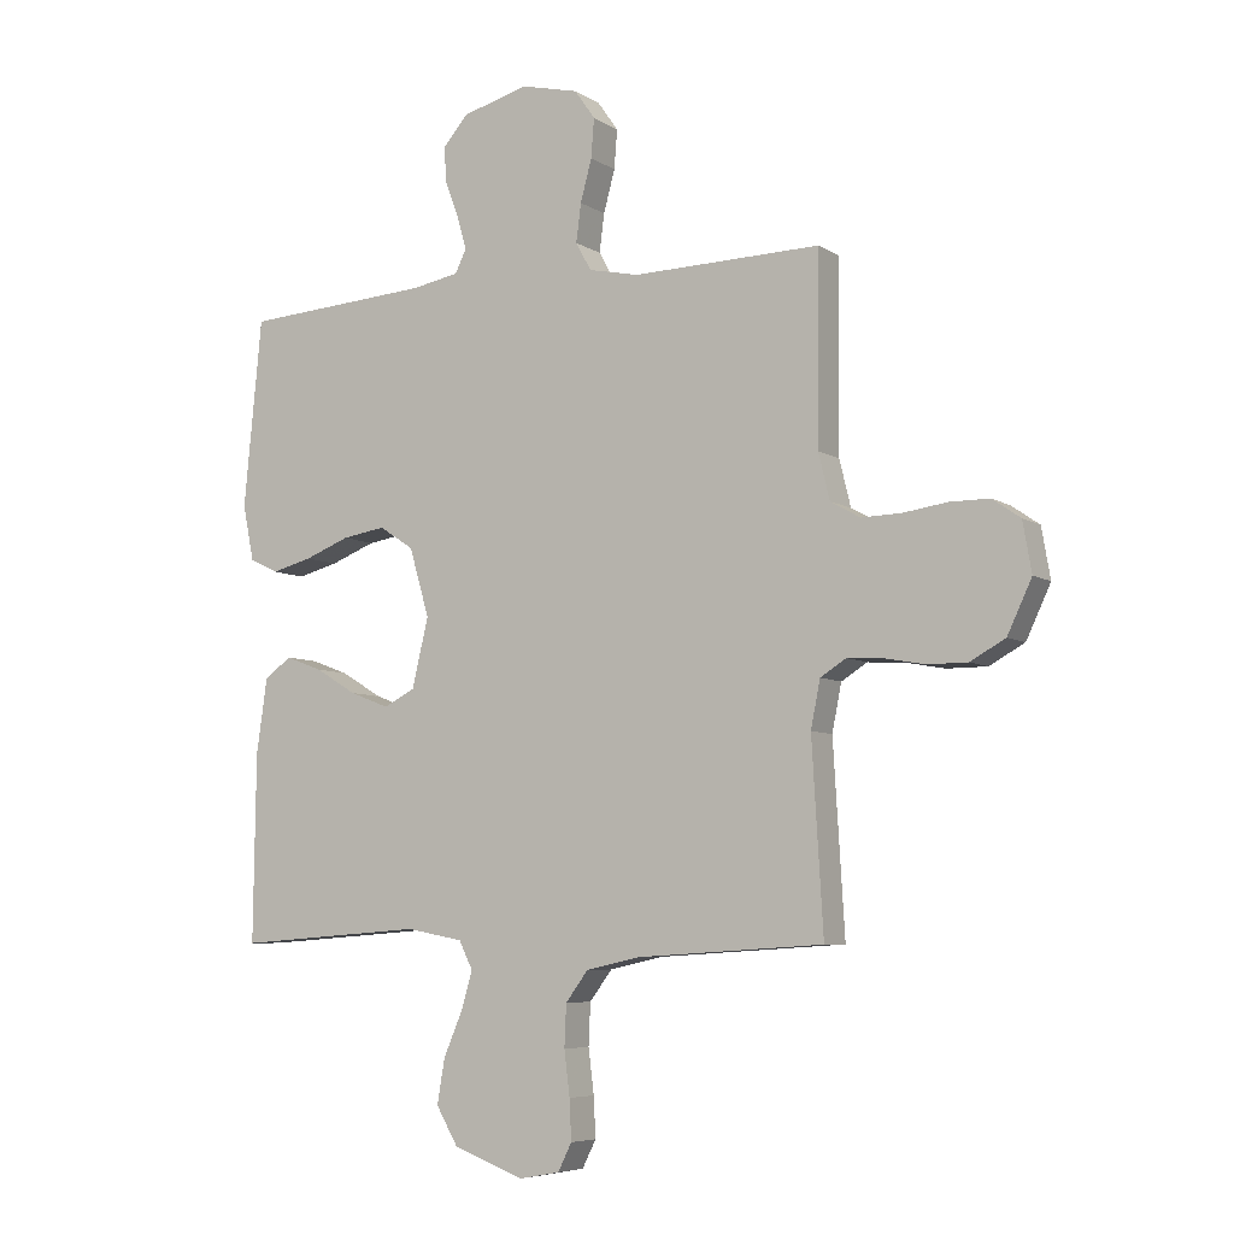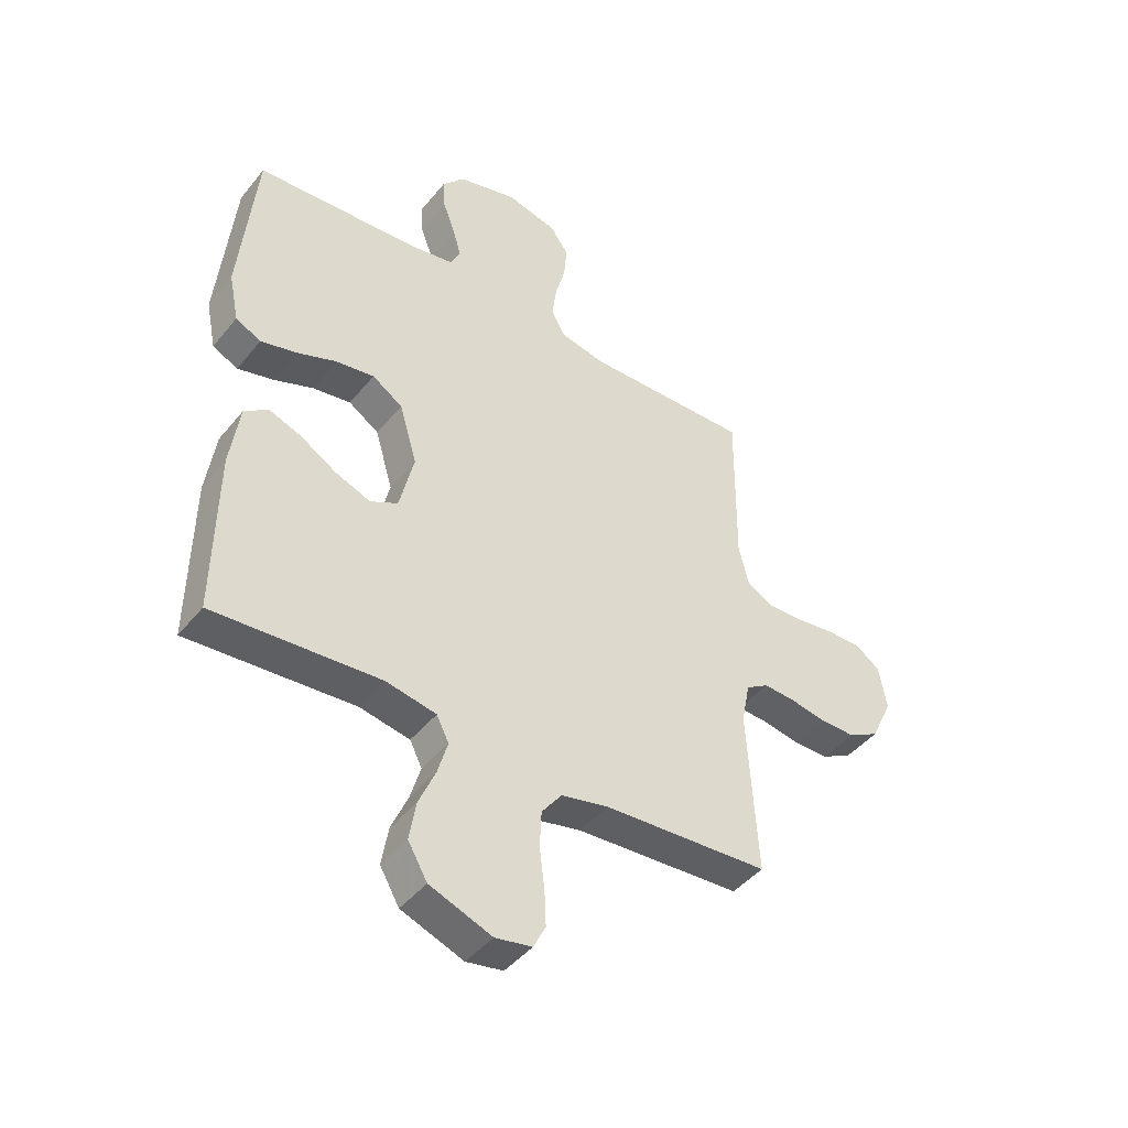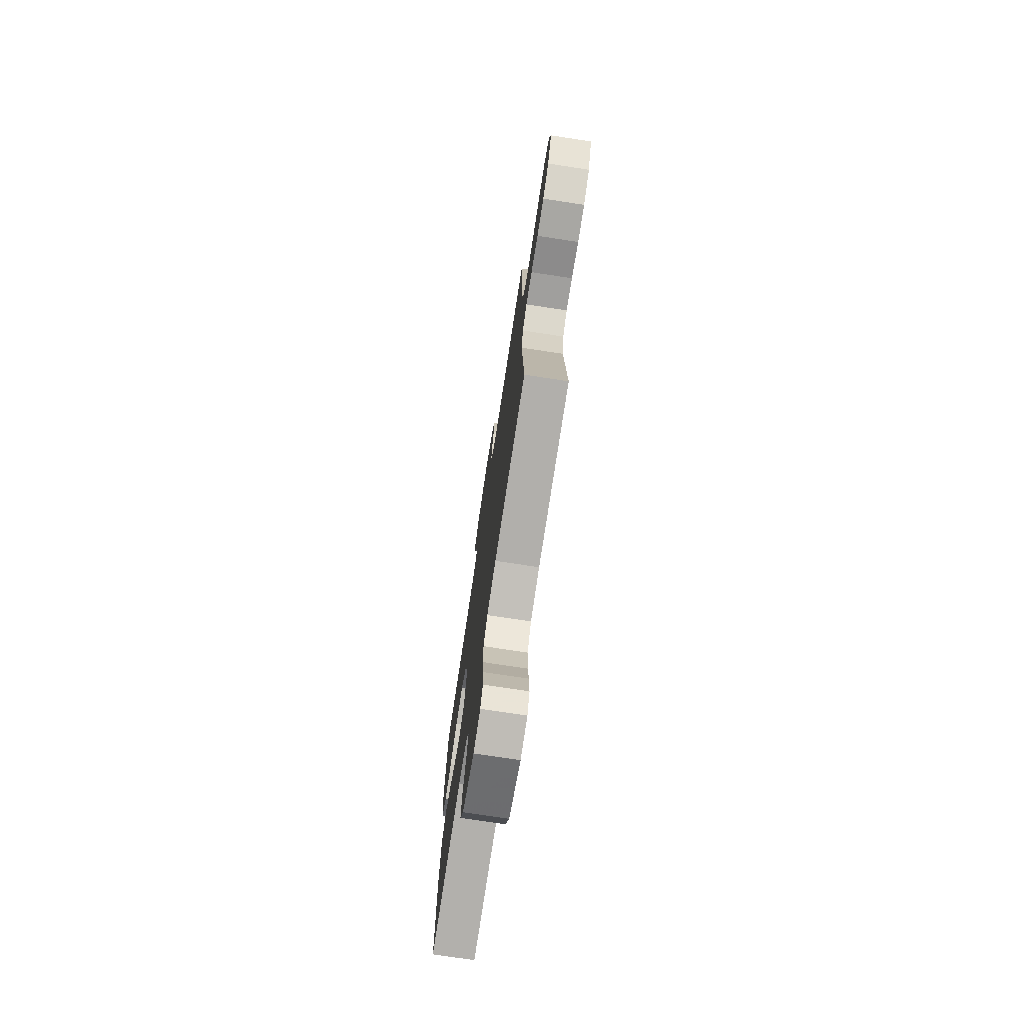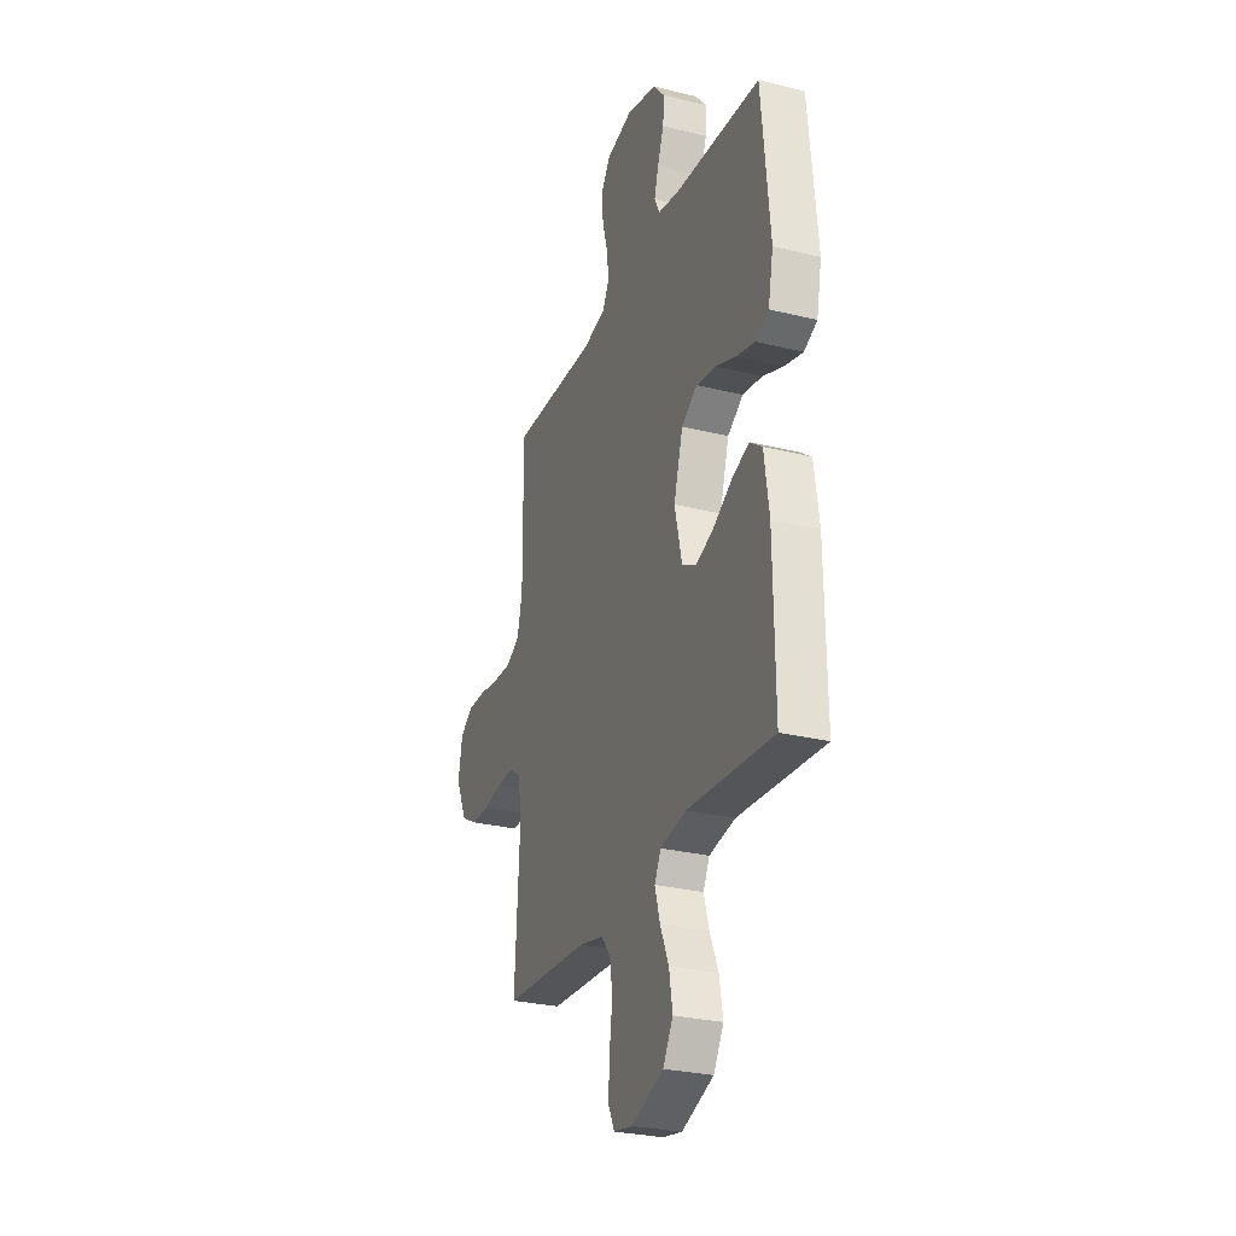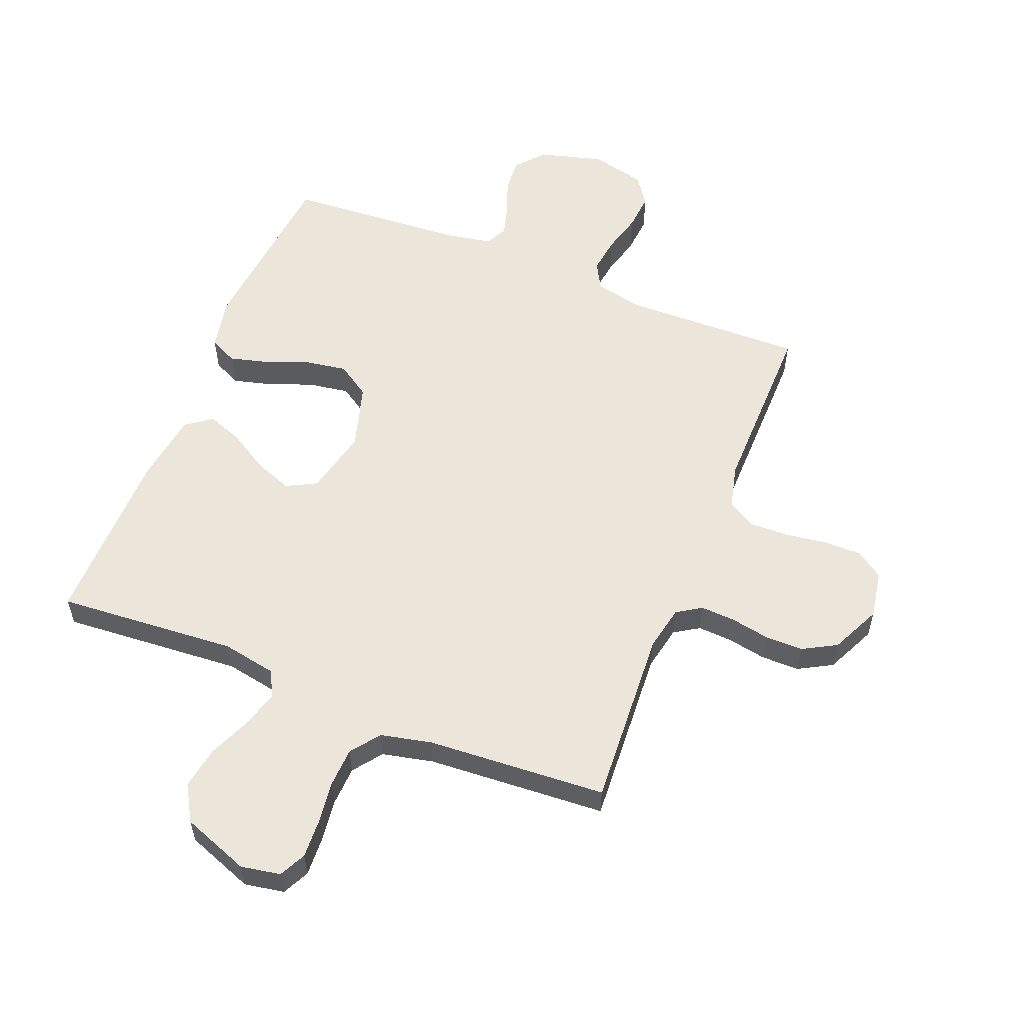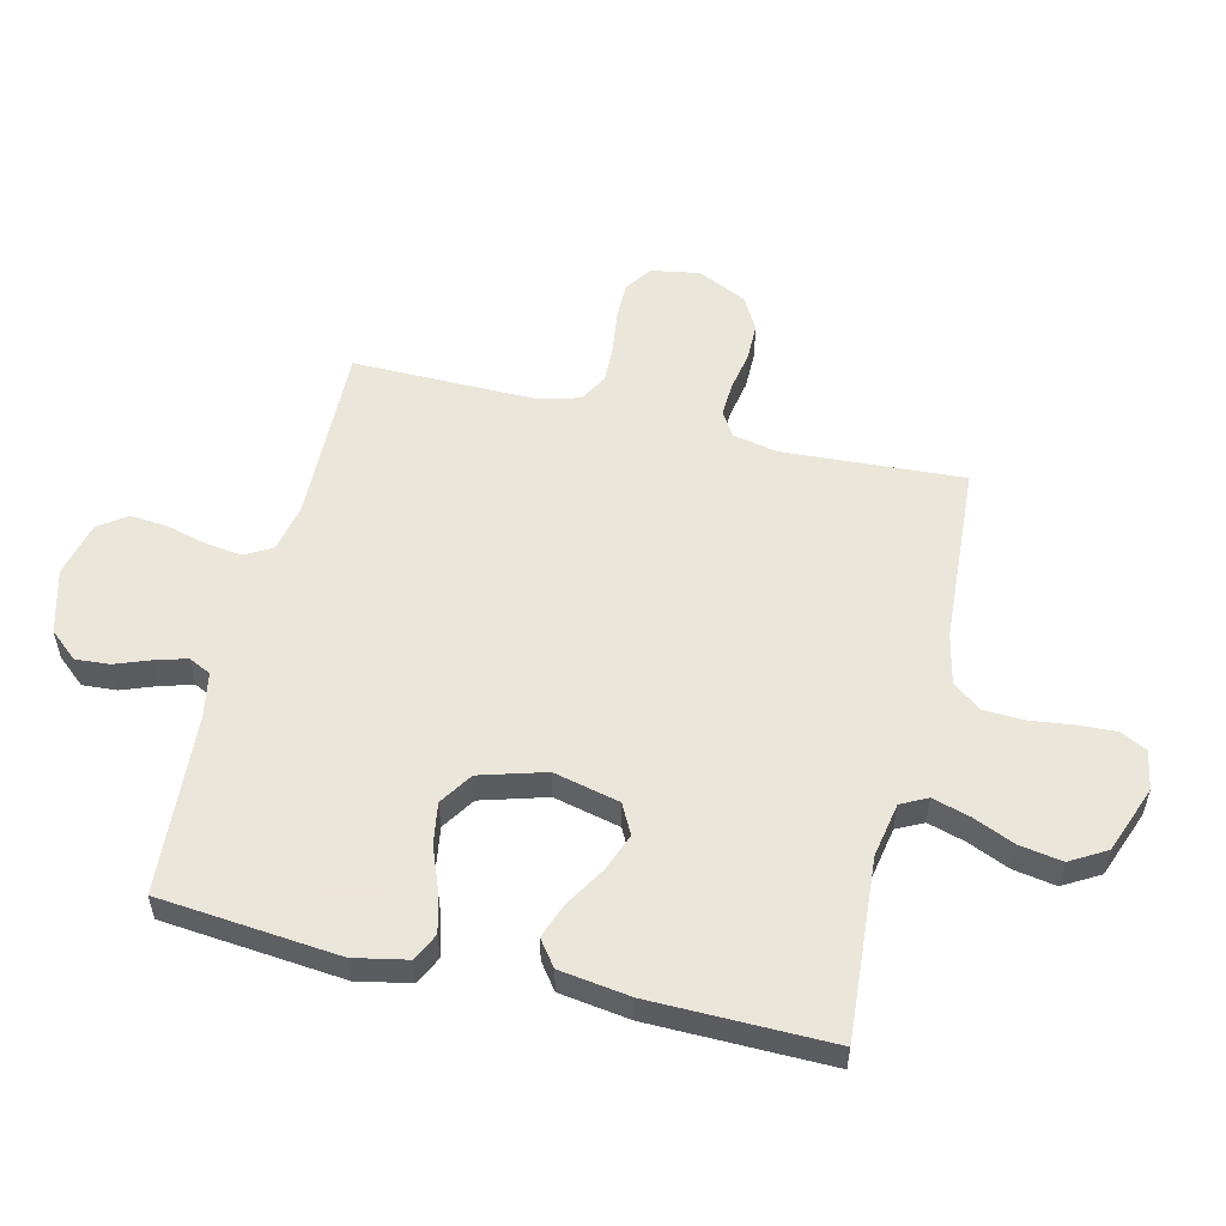
<metadata>
{"format":"obj","ext":"obj","renderer":"f3d","projection":"perspective","resolution":1024,"background":"white","views":[{"elev":-6.5,"azim":-150.0,"up":"+Z"},{"elev":-44.4,"azim":143.8,"up":"+Z"},{"elev":-74.5,"azim":-98.7,"up":"+Z"},{"elev":-28.0,"azim":69.4,"up":"+Z"},{"elev":56.6,"azim":-158.2,"up":"+Y"},{"elev":55.0,"azim":103.5,"up":"+Y"}]}
</metadata>
<code>
v -0.5 0.07 -0.5
v -0.482 0.07 -0.2
v -0.497 0.07 -0.125
v -0.538 0.07 -0.099
v -0.595 0.07 -0.102
v -0.66 0.07 -0.114
v -0.724 0.07 -0.114
v -0.78 0.07 -0.083
v -0.819 0.07 0
v -0.805 0.07 0.08
v -0.76 0.07 0.111
v -0.697 0.07 0.111
v -0.627 0.07 0.101
v -0.563 0.07 0.099
v -0.515 0.07 0.126
v -0.497 0.07 0.2
v -0.5 0.07 0.5
v -0.2 0.07 0.493
v -0.119 0.07 0.51
v -0.094 0.07 0.555
v -0.102 0.07 0.616
v -0.12 0.07 0.683
v -0.125 0.07 0.745
v -0.092 0.07 0.792
v 0 0.07 0.814
v 0.107 0.07 0.785
v 0.147 0.07 0.738
v 0.143 0.07 0.682
v 0.121 0.07 0.623
v 0.106 0.07 0.571
v 0.124 0.07 0.534
v 0.2 0.07 0.52
v 0.5 0.07 0.5
v 0.529 0.07 0.2
v 0.511 0.07 0.111
v 0.465 0.07 0.089
v 0.4 0.07 0.106
v 0.328 0.07 0.134
v 0.259 0.07 0.145
v 0.204 0.07 0.109
v 0.172 0.07 0
v 0.198 0.07 -0.11
v 0.248 0.07 -0.136
v 0.311 0.07 -0.112
v 0.377 0.07 -0.072
v 0.436 0.07 -0.05
v 0.479 0.07 -0.082
v 0.496 0.07 -0.2
v 0.5 0.07 -0.5
v 0.2 0.07 -0.478
v 0.109 0.07 -0.495
v 0.087 0.07 -0.539
v 0.105 0.07 -0.601
v 0.135 0.07 -0.671
v 0.147 0.07 -0.742
v 0.112 0.07 -0.802
v 0 0.07 -0.844
v -0.066 0.07 -0.832
v -0.088 0.07 -0.788
v -0.085 0.07 -0.724
v -0.076 0.07 -0.653
v -0.079 0.07 -0.586
v -0.115 0.07 -0.538
v -0.2 0.07 -0.519
v -0.5 0 -0.5
v -0.482 0 -0.2
v -0.497 0 -0.125
v -0.538 0 -0.099
v -0.595 0 -0.102
v -0.66 0 -0.114
v -0.724 0 -0.114
v -0.78 0 -0.083
v -0.819 0 0
v -0.805 0 0.08
v -0.76 0 0.111
v -0.697 0 0.111
v -0.627 0 0.101
v -0.563 0 0.099
v -0.515 0 0.126
v -0.497 0 0.2
v -0.5 0 0.5
v -0.2 0 0.493
v -0.119 0 0.51
v -0.094 0 0.555
v -0.102 0 0.616
v -0.12 0 0.683
v -0.125 0 0.745
v -0.092 0 0.792
v 0 0 0.814
v 0.107 0 0.785
v 0.147 0 0.738
v 0.143 0 0.682
v 0.121 0 0.623
v 0.106 0 0.571
v 0.124 0 0.534
v 0.2 0 0.52
v 0.5 0 0.5
v 0.529 0 0.2
v 0.511 0 0.111
v 0.465 0 0.089
v 0.4 0 0.106
v 0.328 0 0.134
v 0.259 0 0.145
v 0.204 0 0.109
v 0.172 0 0
v 0.198 0 -0.11
v 0.248 0 -0.136
v 0.311 0 -0.112
v 0.377 0 -0.072
v 0.436 0 -0.05
v 0.479 0 -0.082
v 0.496 0 -0.2
v 0.5 0 -0.5
v 0.2 0 -0.478
v 0.109 0 -0.495
v 0.087 0 -0.539
v 0.105 0 -0.601
v 0.135 0 -0.671
v 0.147 0 -0.742
v 0.112 0 -0.802
v 0 0 -0.844
v -0.066 0 -0.832
v -0.088 0 -0.788
v -0.085 0 -0.724
v -0.076 0 -0.653
v -0.079 0 -0.586
v -0.115 0 -0.538
v -0.2 0 -0.519
f 59 60 61
f 58 59 61
f 57 58 61
f 56 57 61
f 55 56 61
f 54 55 61
f 53 54 61
f 52 53 61 62
f 51 52 62 63
f 48 49 50
f 47 48 50
f 46 47 50
f 45 46 50
f 44 45 50
f 43 44 50 51
f 51 63 64
f 43 51 64
f 42 43 64
f 36 37 38
f 35 36 38
f 34 35 38
f 33 34 38
f 32 33 38
f 31 32 38 39
f 30 31 39 40
f 27 28 29
f 26 27 29
f 25 26 29
f 24 25 29
f 23 24 29
f 22 23 29
f 21 22 29
f 20 21 29 30
f 30 40 41
f 20 30 41
f 19 20 41
f 16 17 18
f 41 42 64
f 19 41 64
f 18 19 64
f 16 18 64
f 15 16 64
f 11 12 13
f 10 11 13
f 9 10 13
f 8 9 13
f 7 8 13
f 6 7 13
f 5 6 13
f 64 1 2
f 64 2 3
f 14 15 64 3
f 4 5 13 14
f 3 4 14
f 125 124 123
f 125 123 122
f 125 122 121
f 125 121 120
f 125 120 119
f 125 119 118
f 125 118 117
f 126 125 117 116
f 127 126 116 115
f 114 113 112
f 114 112 111
f 114 111 110
f 114 110 109
f 114 109 108
f 115 114 108 107
f 128 127 115
f 128 115 107
f 128 107 106
f 102 101 100
f 102 100 99
f 102 99 98
f 102 98 97
f 102 97 96
f 103 102 96 95
f 104 103 95 94
f 93 92 91
f 93 91 90
f 93 90 89
f 93 89 88
f 93 88 87
f 93 87 86
f 93 86 85
f 94 93 85 84
f 105 104 94
f 105 94 84
f 105 84 83
f 82 81 80
f 128 106 105
f 128 105 83
f 128 83 82
f 128 82 80
f 128 80 79
f 77 76 75
f 77 75 74
f 77 74 73
f 77 73 72
f 77 72 71
f 77 71 70
f 77 70 69
f 66 65 128
f 67 66 128
f 67 128 79 78
f 78 77 69 68
f 78 68 67
f 1 65 66 2
f 2 66 67 3
f 3 67 68 4
f 4 68 69 5
f 5 69 70 6
f 6 70 71 7
f 7 71 72 8
f 8 72 73 9
f 9 73 74 10
f 10 74 75 11
f 11 75 76 12
f 12 76 77 13
f 13 77 78 14
f 14 78 79 15
f 15 79 80 16
f 16 80 81 17
f 17 81 82 18
f 18 82 83 19
f 19 83 84 20
f 20 84 85 21
f 21 85 86 22
f 22 86 87 23
f 23 87 88 24
f 24 88 89 25
f 25 89 90 26
f 26 90 91 27
f 27 91 92 28
f 28 92 93 29
f 29 93 94 30
f 30 94 95 31
f 31 95 96 32
f 32 96 97 33
f 33 97 98 34
f 34 98 99 35
f 35 99 100 36
f 36 100 101 37
f 37 101 102 38
f 38 102 103 39
f 39 103 104 40
f 40 104 105 41
f 41 105 106 42
f 42 106 107 43
f 43 107 108 44
f 44 108 109 45
f 45 109 110 46
f 46 110 111 47
f 47 111 112 48
f 48 112 113 49
f 49 113 114 50
f 50 114 115 51
f 51 115 116 52
f 52 116 117 53
f 53 117 118 54
f 54 118 119 55
f 55 119 120 56
f 56 120 121 57
f 57 121 122 58
f 58 122 123 59
f 59 123 124 60
f 60 124 125 61
f 61 125 126 62
f 62 126 127 63
f 63 127 128 64
f 64 128 65 1

</code>
